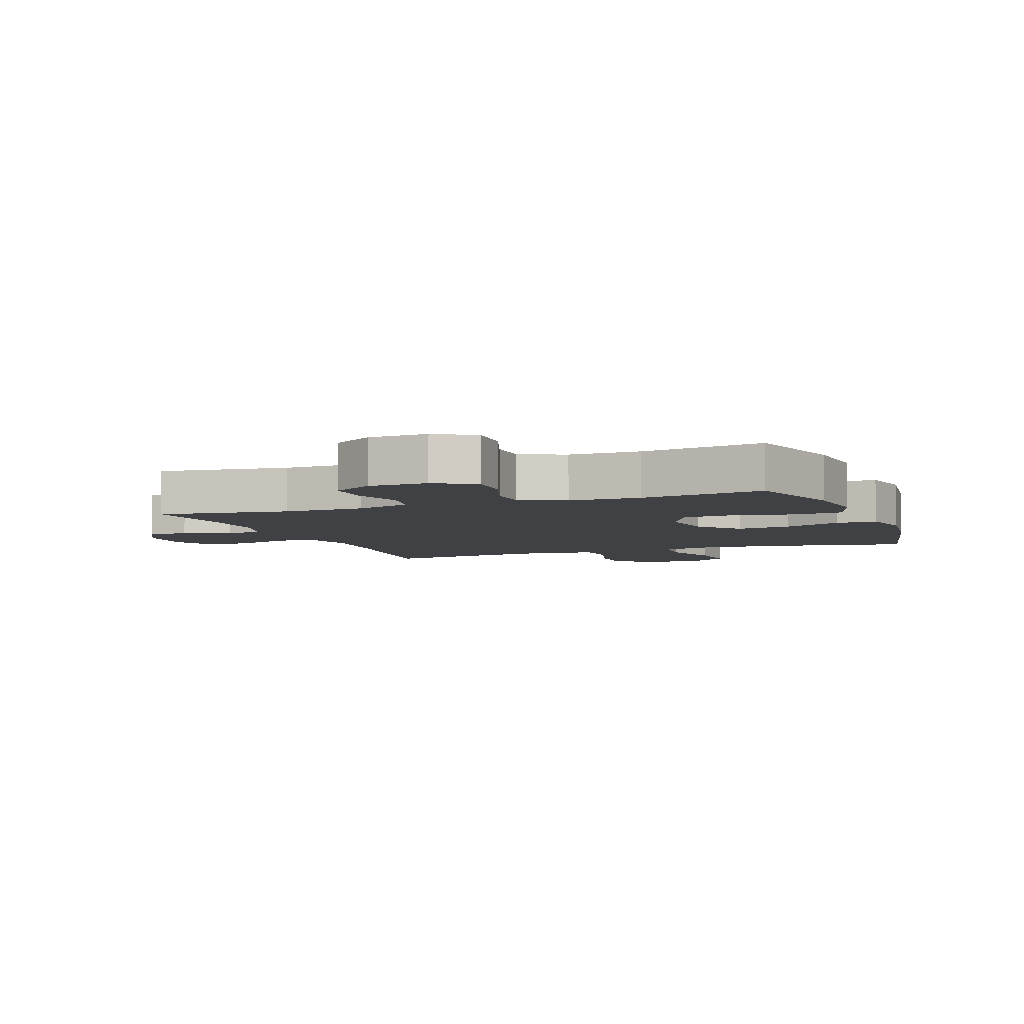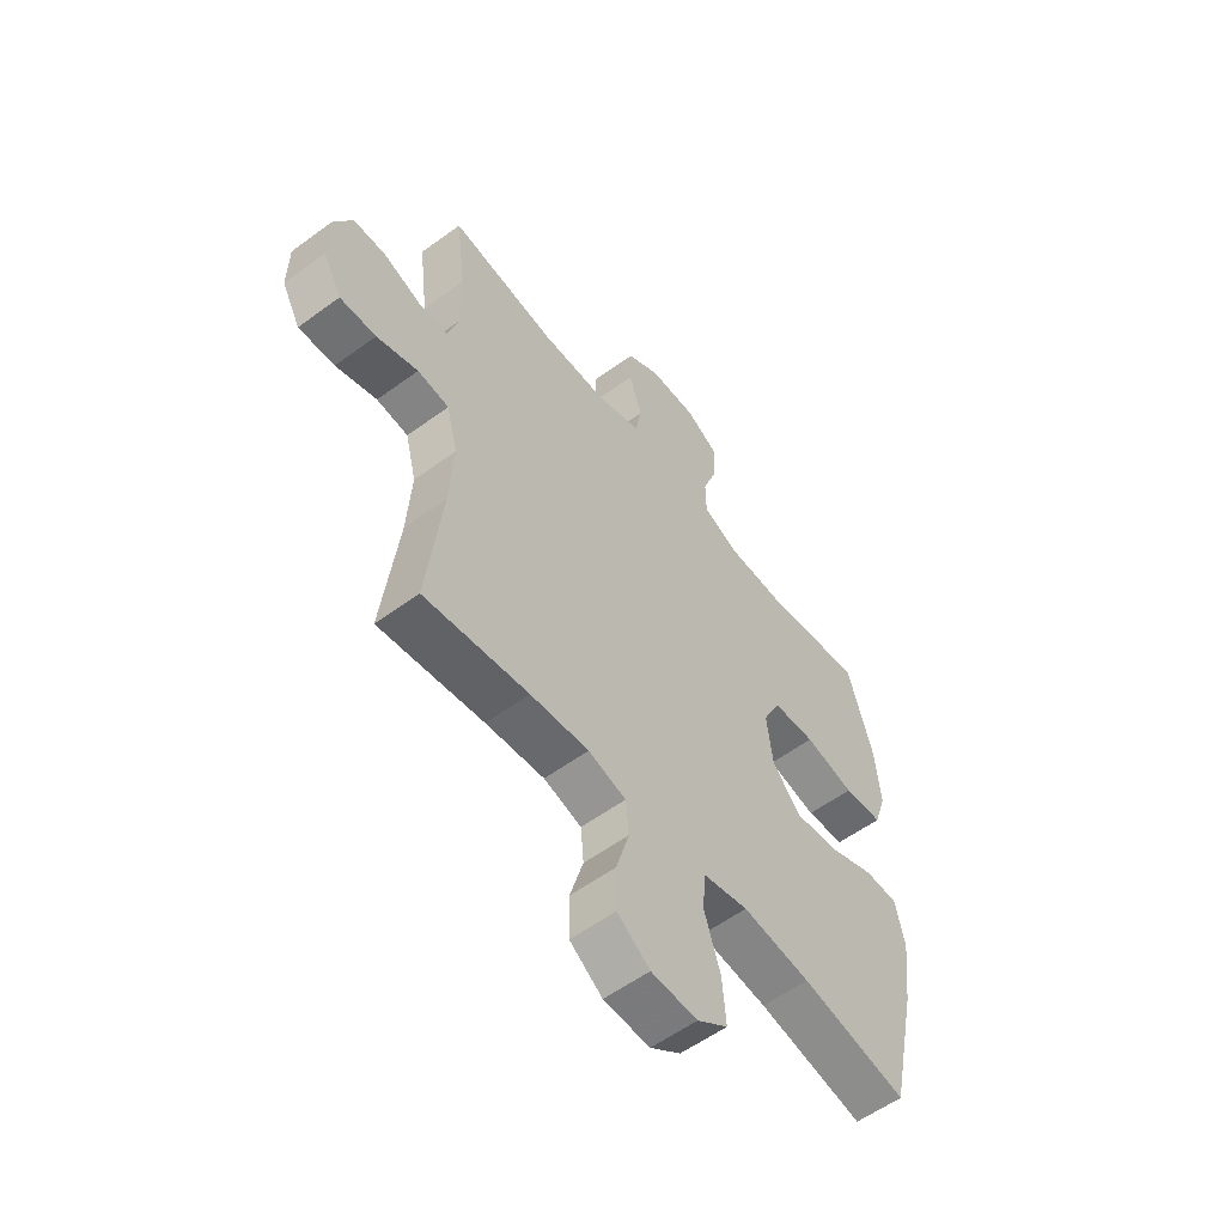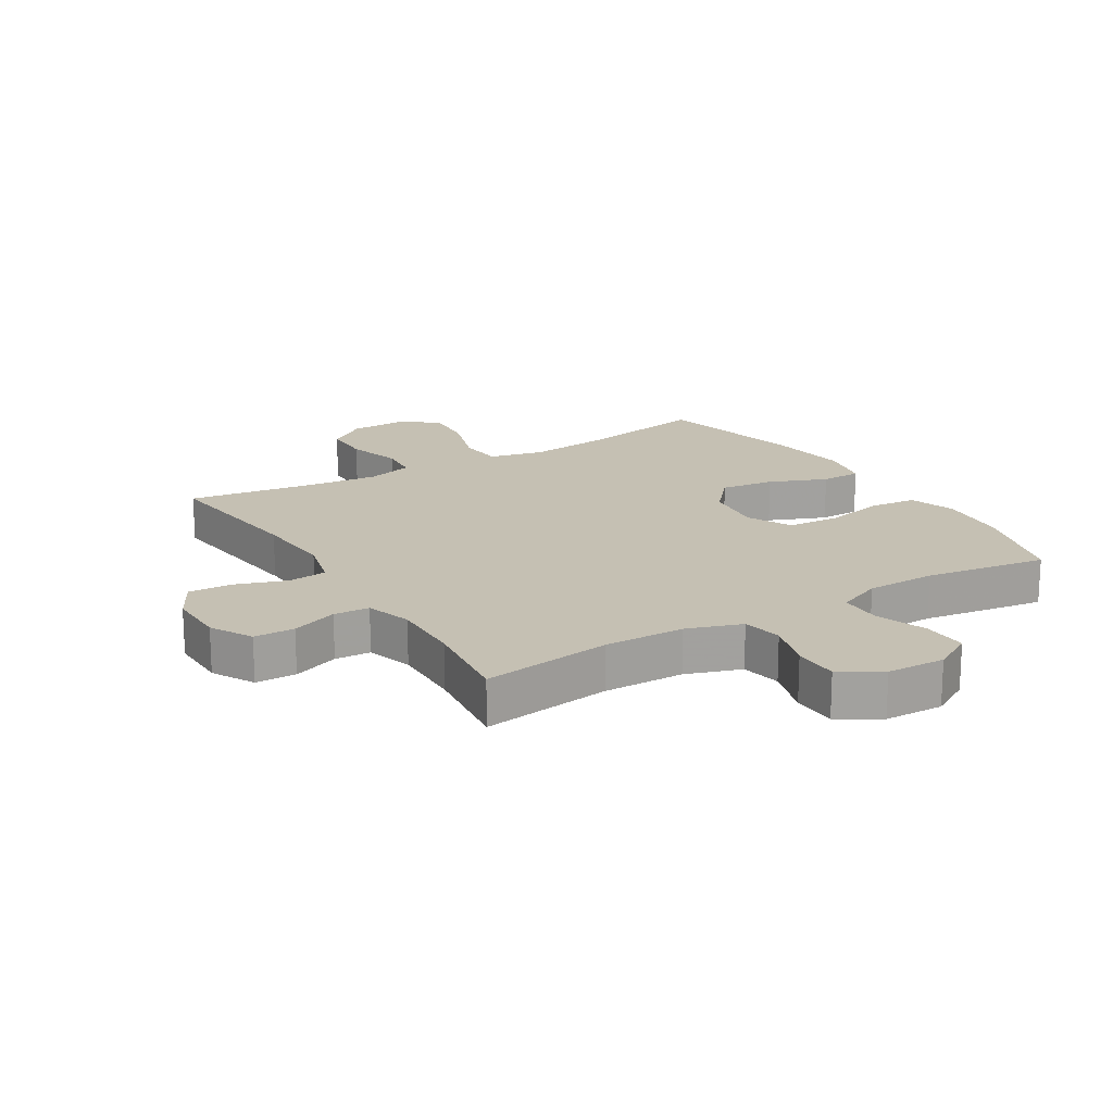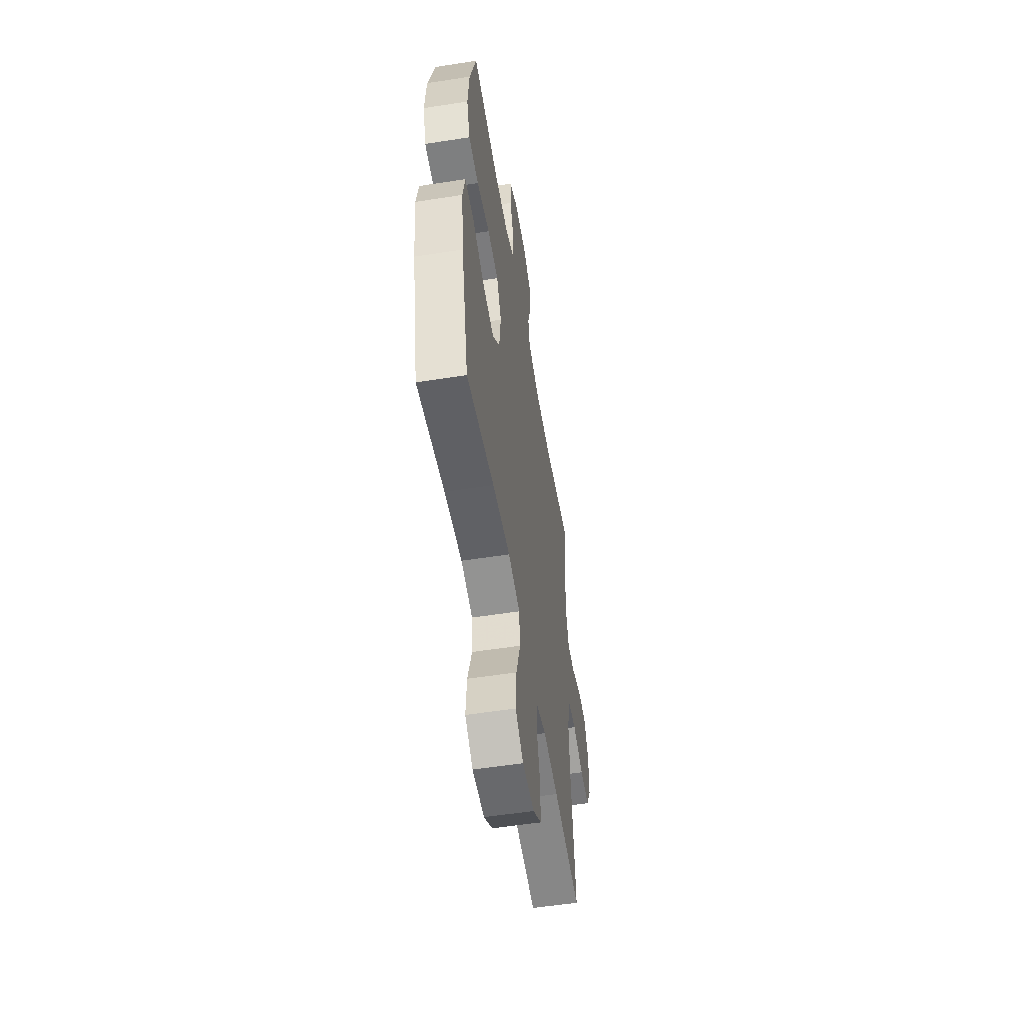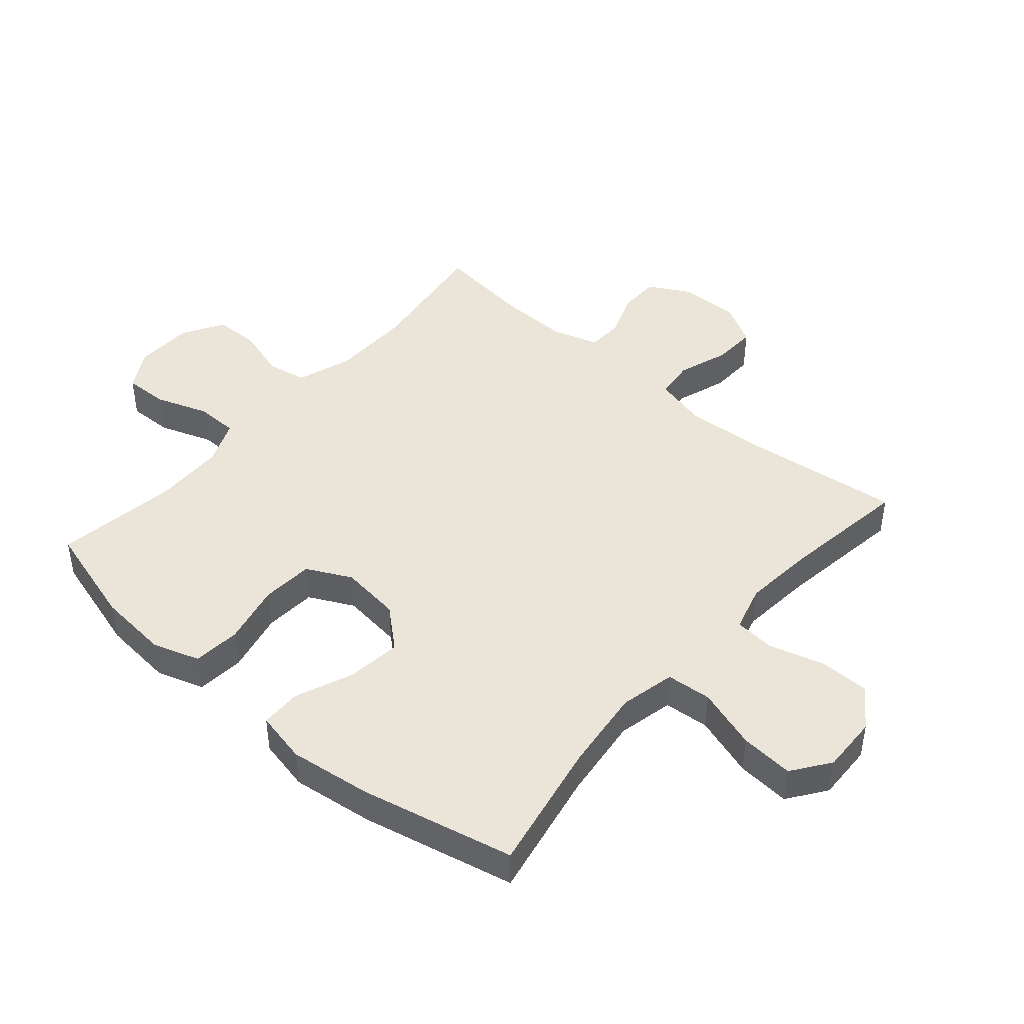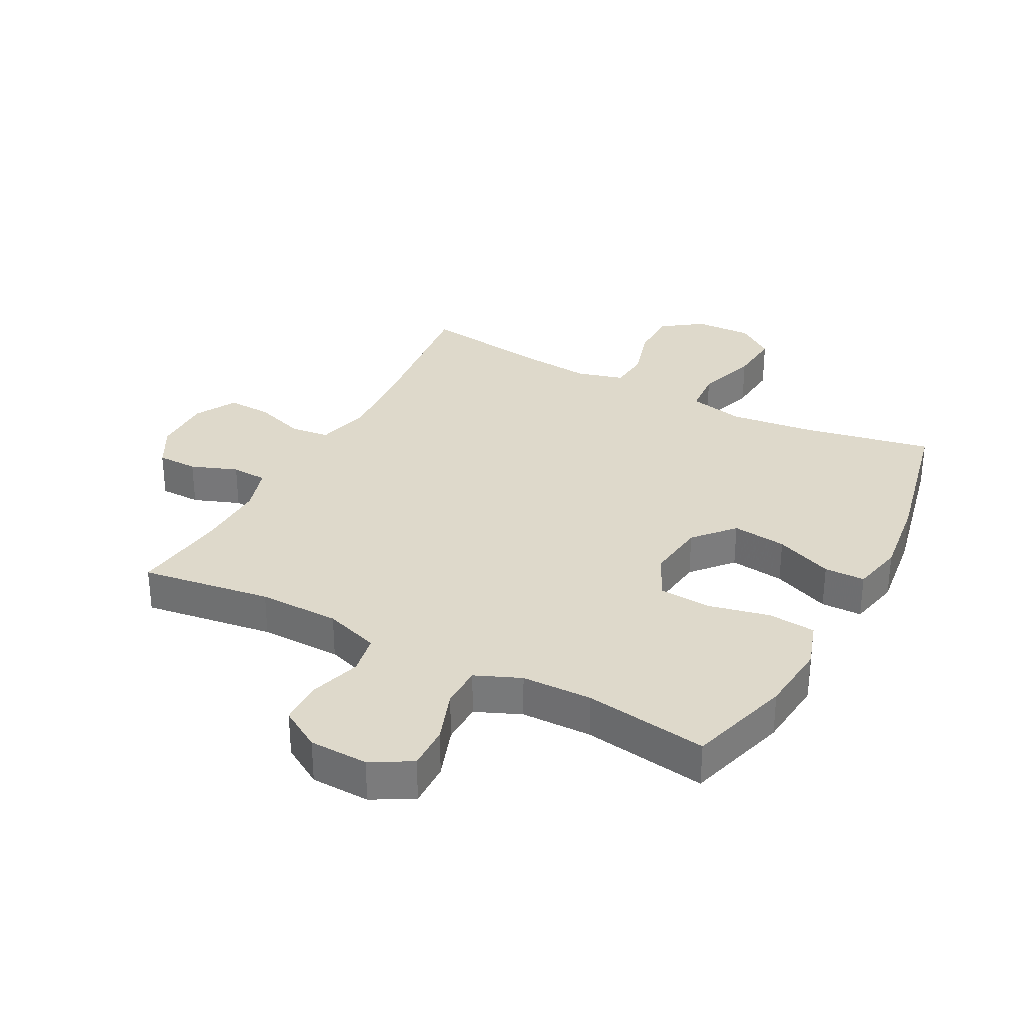
<metadata>
{"format":"obj","ext":"obj","renderer":"f3d","projection":"perspective","resolution":1024,"background":"white","views":[{"elev":-5.6,"azim":20.7,"up":"+Y"},{"elev":-56.9,"azim":-52.6,"up":"+Z"},{"elev":18.1,"azim":-31.4,"up":"+Y"},{"elev":-54.6,"azim":99.4,"up":"+Z"},{"elev":44.7,"azim":130.8,"up":"+Y"},{"elev":31.7,"azim":27.9,"up":"+Y"}]}
</metadata>
<code>
v -0.5 0.07 0.5
v -0.289 0.07 0.47
v -0.158 0.07 0.472
v -0.069 0.07 0.502
v -0.057 0.07 0.567
v -0.082 0.07 0.649
v -0.081 0.07 0.722
v -0.015 0.07 0.762
v 0.08 0.07 0.765
v 0.145 0.07 0.728
v 0.143 0.07 0.656
v 0.113 0.07 0.571
v 0.114 0.07 0.503
v 0.187 0.07 0.472
v 0.301 0.07 0.47
v 0.5 0.07 0.5
v 0.549 0.07 0.333
v 0.56 0.07 0.218
v 0.535 0.07 0.142
v 0.458 0.07 0.135
v 0.359 0.07 0.157
v 0.275 0.07 0.151
v 0.239 0.07 0.079
v 0.251 0.07 -0.019
v 0.307 0.07 -0.083
v 0.395 0.07 -0.072
v 0.488 0.07 -0.034
v 0.554 0.07 -0.035
v 0.572 0.07 -0.119
v 0.555 0.07 -0.252
v 0.5 0.07 -0.5
v 0.289 0.07 -0.459
v 0.154 0.07 -0.443
v 0.064 0.07 -0.463
v 0.058 0.07 -0.536
v 0.09 0.07 -0.635
v 0.097 0.07 -0.721
v 0.036 0.07 -0.765
v -0.056 0.07 -0.762
v -0.121 0.07 -0.716
v -0.122 0.07 -0.635
v -0.096 0.07 -0.546
v -0.102 0.07 -0.48
v -0.177 0.07 -0.459
v -0.293 0.07 -0.47
v -0.5 0.07 -0.5
v -0.47 0.07 -0.243
v -0.462 0.07 -0.113
v -0.484 0.07 -0.027
v -0.547 0.07 -0.02
v -0.629 0.07 -0.048
v -0.701 0.07 -0.051
v -0.738 0.07 0.016
v -0.737 0.07 0.112
v -0.7 0.07 0.18
v -0.634 0.07 0.181
v -0.559 0.07 0.153
v -0.501 0.07 0.156
v -0.478 0.07 0.231
v -0.481 0.07 0.347
v -0.5 0 0.5
v -0.289 0 0.47
v -0.158 0 0.472
v -0.069 0 0.502
v -0.057 0 0.567
v -0.082 0 0.649
v -0.081 0 0.722
v -0.015 0 0.762
v 0.08 0 0.765
v 0.145 0 0.728
v 0.143 0 0.656
v 0.113 0 0.571
v 0.114 0 0.503
v 0.187 0 0.472
v 0.301 0 0.47
v 0.5 0 0.5
v 0.549 0 0.333
v 0.56 0 0.218
v 0.535 0 0.142
v 0.458 0 0.135
v 0.359 0 0.157
v 0.275 0 0.151
v 0.239 0 0.079
v 0.251 0 -0.019
v 0.307 0 -0.083
v 0.395 0 -0.072
v 0.488 0 -0.034
v 0.554 0 -0.035
v 0.572 0 -0.119
v 0.555 0 -0.252
v 0.5 0 -0.5
v 0.289 0 -0.459
v 0.154 0 -0.443
v 0.064 0 -0.463
v 0.058 0 -0.536
v 0.09 0 -0.635
v 0.097 0 -0.721
v 0.036 0 -0.765
v -0.056 0 -0.762
v -0.121 0 -0.716
v -0.122 0 -0.635
v -0.096 0 -0.546
v -0.102 0 -0.48
v -0.177 0 -0.459
v -0.293 0 -0.47
v -0.5 0 -0.5
v -0.47 0 -0.243
v -0.462 0 -0.113
v -0.484 0 -0.027
v -0.547 0 -0.02
v -0.629 0 -0.048
v -0.701 0 -0.051
v -0.738 0 0.016
v -0.737 0 0.112
v -0.7 0 0.18
v -0.634 0 0.181
v -0.559 0 0.153
v -0.501 0 0.156
v -0.478 0 0.231
v -0.481 0 0.347
f 55 56 57
f 54 55 57
f 53 54 57
f 52 53 57
f 51 52 57
f 50 51 57
f 49 50 57 58
f 48 49 58 59
f 45 46 47
f 44 45 47 48
f 48 59 60
f 44 48 60
f 43 44 60
f 40 41 42
f 39 40 42
f 38 39 42
f 37 38 42
f 36 37 42
f 35 36 42
f 34 35 42 43
f 30 31 32
f 29 30 32
f 28 29 32
f 27 28 32
f 26 27 32
f 25 26 32 33
f 60 1 2
f 43 60 2
f 34 43 2
f 33 34 2
f 25 33 2
f 24 25 2
f 19 20 21
f 18 19 21
f 17 18 21
f 16 17 21
f 15 16 21
f 14 15 21 22
f 10 11 12
f 9 10 12
f 8 9 12
f 7 8 12
f 6 7 12
f 5 6 12
f 4 5 12 13
f 14 22 23
f 13 14 23
f 4 13 23
f 3 4 23
f 2 3 23 24
f 117 116 115
f 117 115 114
f 117 114 113
f 117 113 112
f 117 112 111
f 117 111 110
f 118 117 110 109
f 119 118 109 108
f 107 106 105
f 108 107 105 104
f 120 119 108
f 120 108 104
f 120 104 103
f 102 101 100
f 102 100 99
f 102 99 98
f 102 98 97
f 102 97 96
f 102 96 95
f 103 102 95 94
f 92 91 90
f 92 90 89
f 92 89 88
f 92 88 87
f 92 87 86
f 93 92 86 85
f 62 61 120
f 62 120 103
f 62 103 94
f 62 94 93
f 62 93 85
f 62 85 84
f 81 80 79
f 81 79 78
f 81 78 77
f 81 77 76
f 81 76 75
f 82 81 75 74
f 72 71 70
f 72 70 69
f 72 69 68
f 72 68 67
f 72 67 66
f 72 66 65
f 73 72 65 64
f 83 82 74
f 83 74 73
f 83 73 64
f 83 64 63
f 84 83 63 62
f 1 61 62 2
f 2 62 63 3
f 3 63 64 4
f 4 64 65 5
f 5 65 66 6
f 6 66 67 7
f 7 67 68 8
f 8 68 69 9
f 9 69 70 10
f 10 70 71 11
f 11 71 72 12
f 12 72 73 13
f 13 73 74 14
f 14 74 75 15
f 15 75 76 16
f 16 76 77 17
f 17 77 78 18
f 18 78 79 19
f 19 79 80 20
f 20 80 81 21
f 21 81 82 22
f 22 82 83 23
f 23 83 84 24
f 24 84 85 25
f 25 85 86 26
f 26 86 87 27
f 27 87 88 28
f 28 88 89 29
f 29 89 90 30
f 30 90 91 31
f 31 91 92 32
f 32 92 93 33
f 33 93 94 34
f 34 94 95 35
f 35 95 96 36
f 36 96 97 37
f 37 97 98 38
f 38 98 99 39
f 39 99 100 40
f 40 100 101 41
f 41 101 102 42
f 42 102 103 43
f 43 103 104 44
f 44 104 105 45
f 45 105 106 46
f 46 106 107 47
f 47 107 108 48
f 48 108 109 49
f 49 109 110 50
f 50 110 111 51
f 51 111 112 52
f 52 112 113 53
f 53 113 114 54
f 54 114 115 55
f 55 115 116 56
f 56 116 117 57
f 57 117 118 58
f 58 118 119 59
f 59 119 120 60
f 60 120 61 1

</code>
